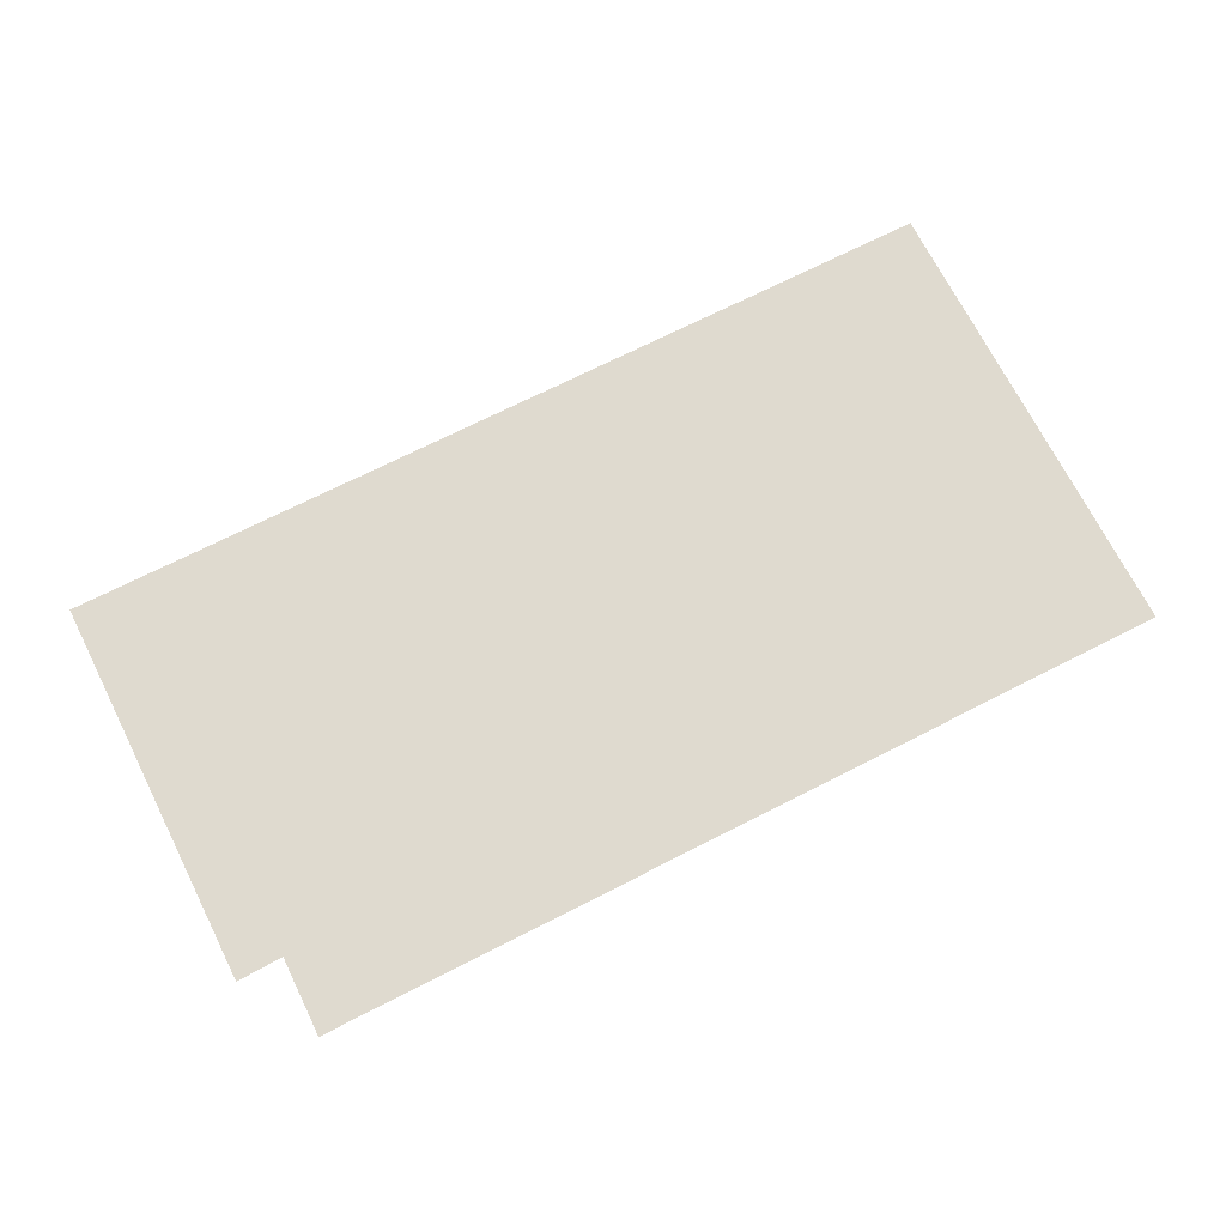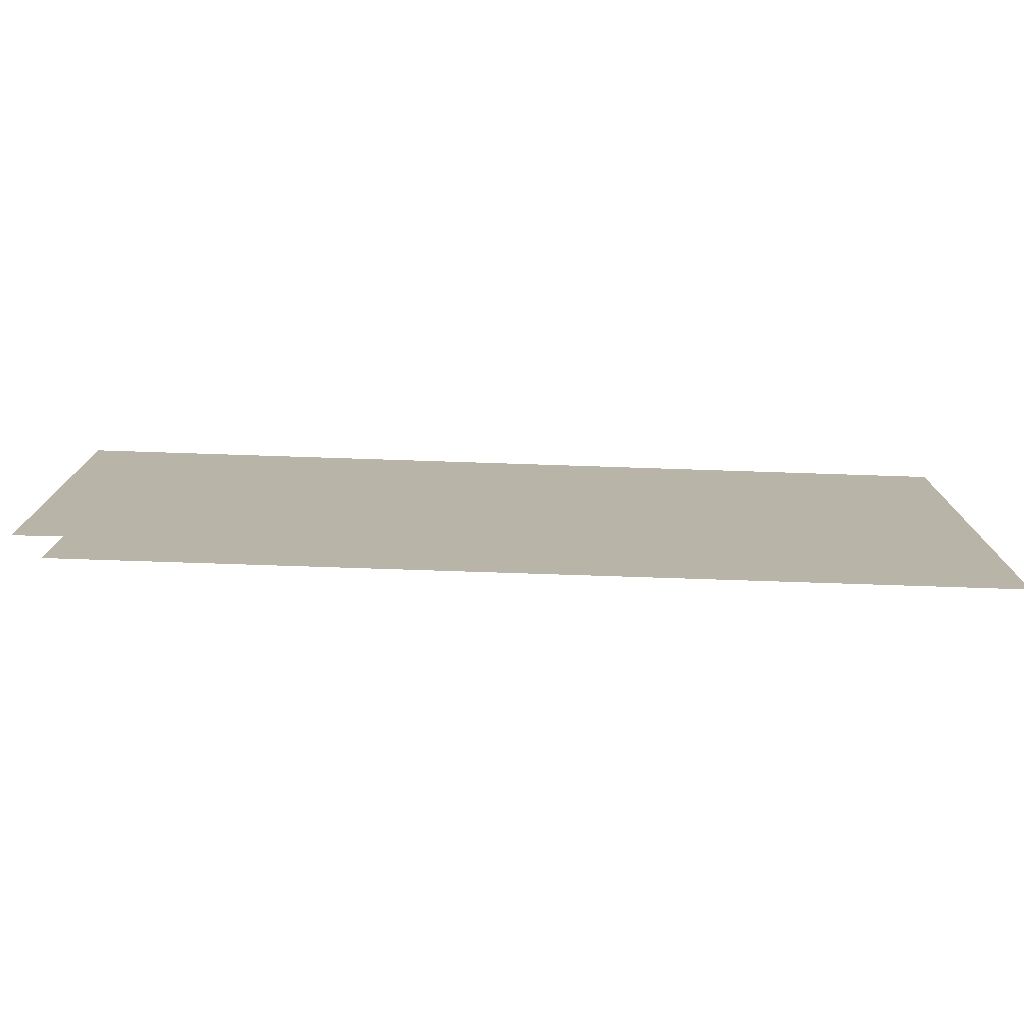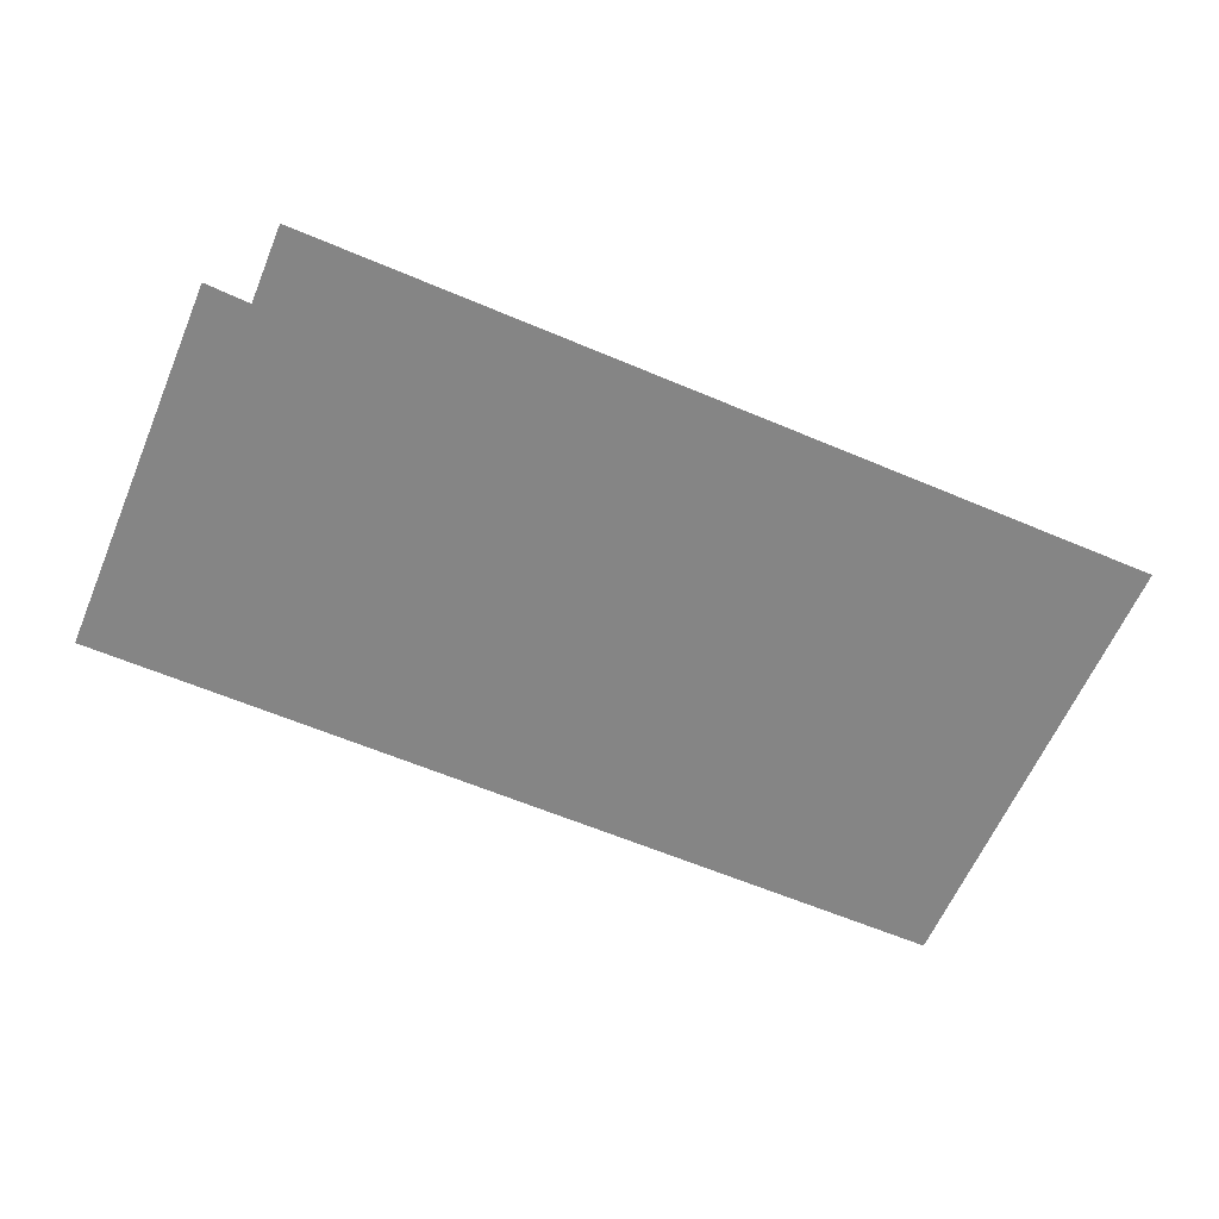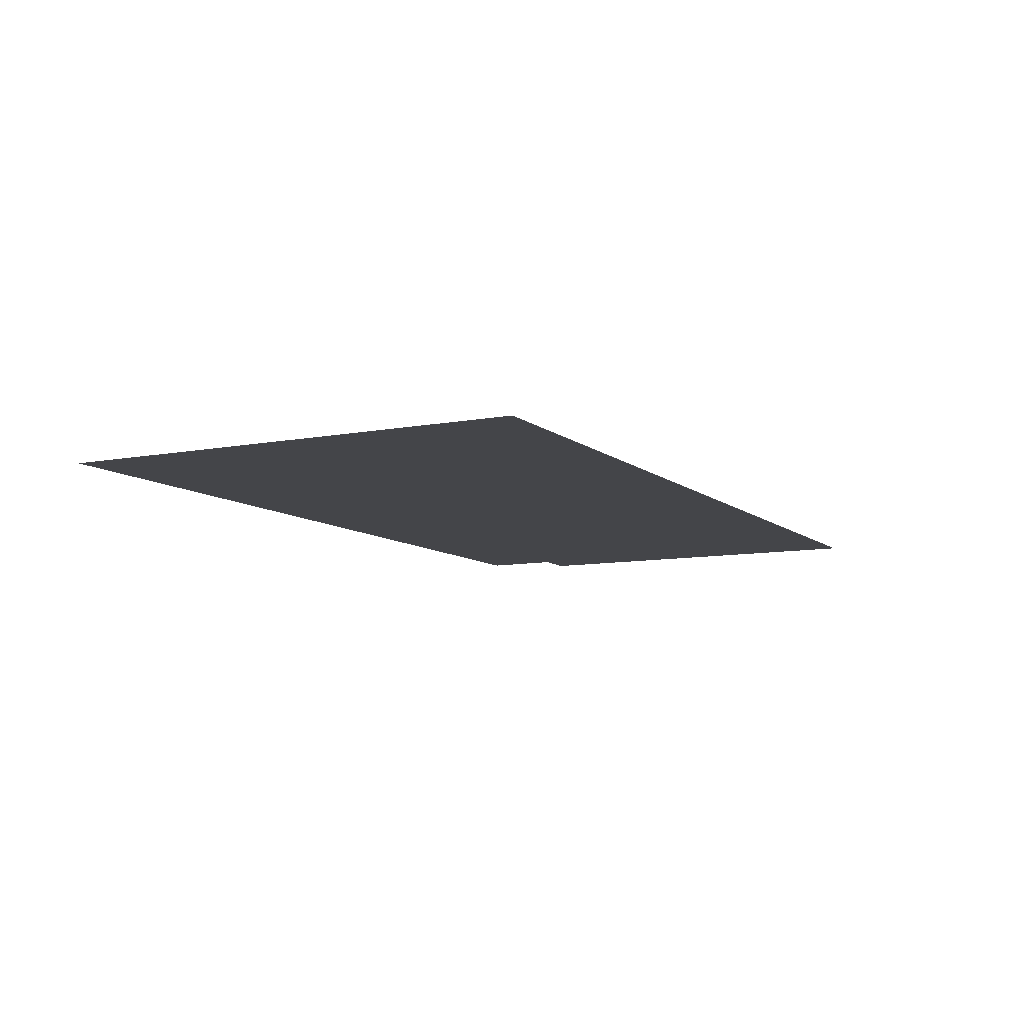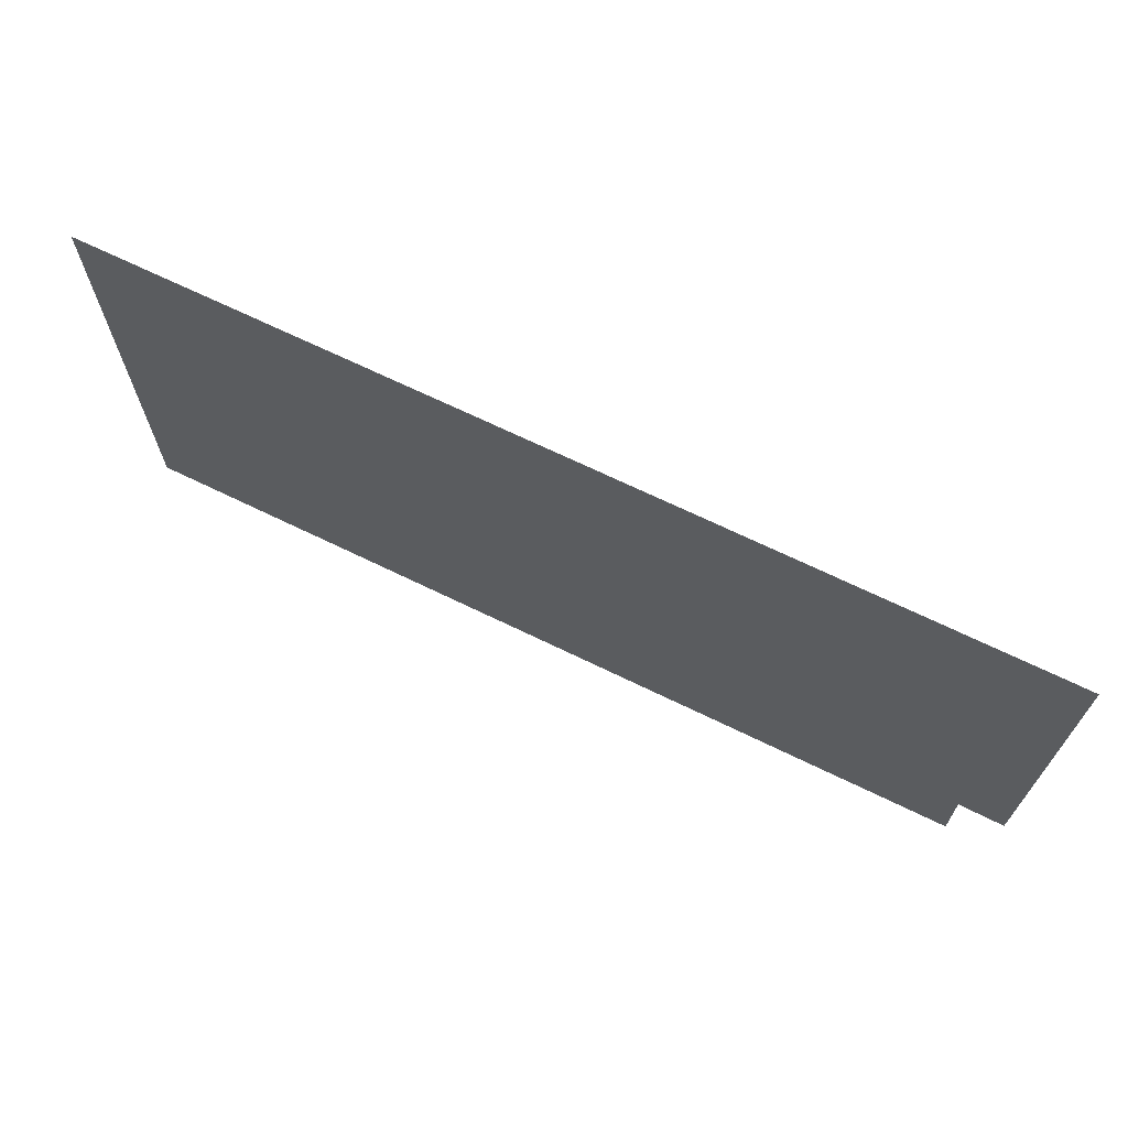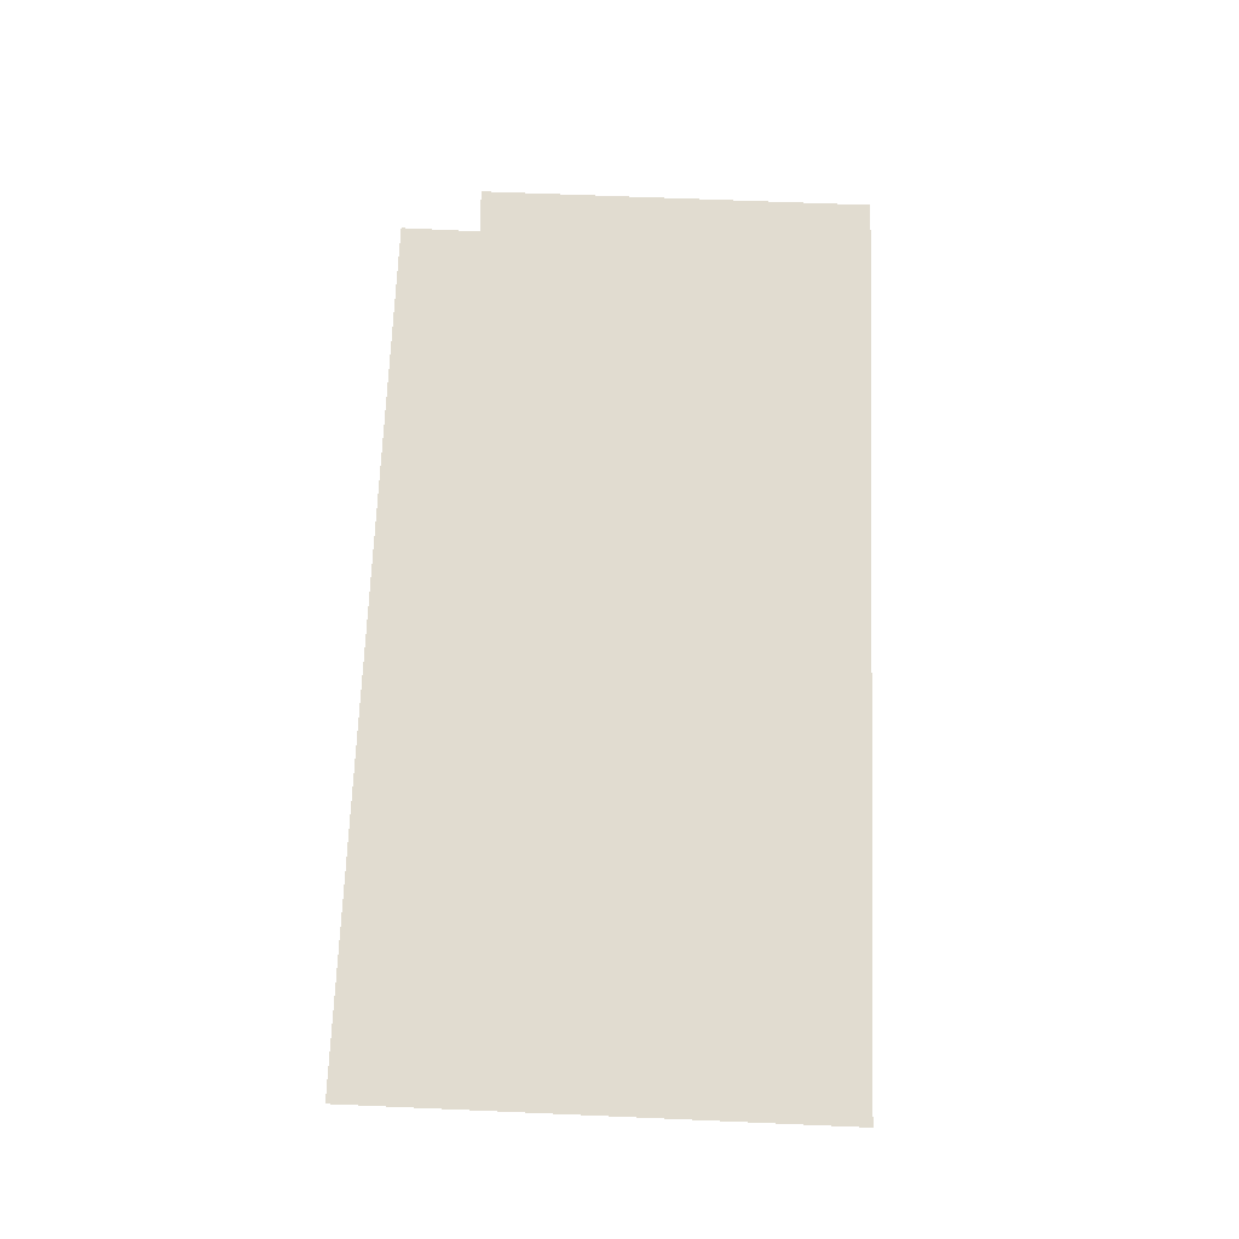
<metadata>
{"format":"obj","ext":"obj","renderer":"f3d","projection":"perspective","resolution":1024,"background":"white","views":[{"elev":70.8,"azim":-26.9,"up":"+Z"},{"elev":-76.9,"azim":-1.9,"up":"+Y"},{"elev":-61.8,"azim":-23.2,"up":"+Z"},{"elev":-9.1,"azim":117.3,"up":"+Z"},{"elev":68.5,"azim":-154.0,"up":"+Y"},{"elev":69.4,"azim":92.3,"up":"+Z"}]}
</metadata>
<code>
v -3.644 30 0
v -3.644 27.73 0
v -3.377 27.74 0
v -3.382 27.29 0
v 1.615 27.29 0
v 1.622 30.01 0
f 5 6 4
f 1 2 6
f 4 6 3
f 3 6 2

</code>
